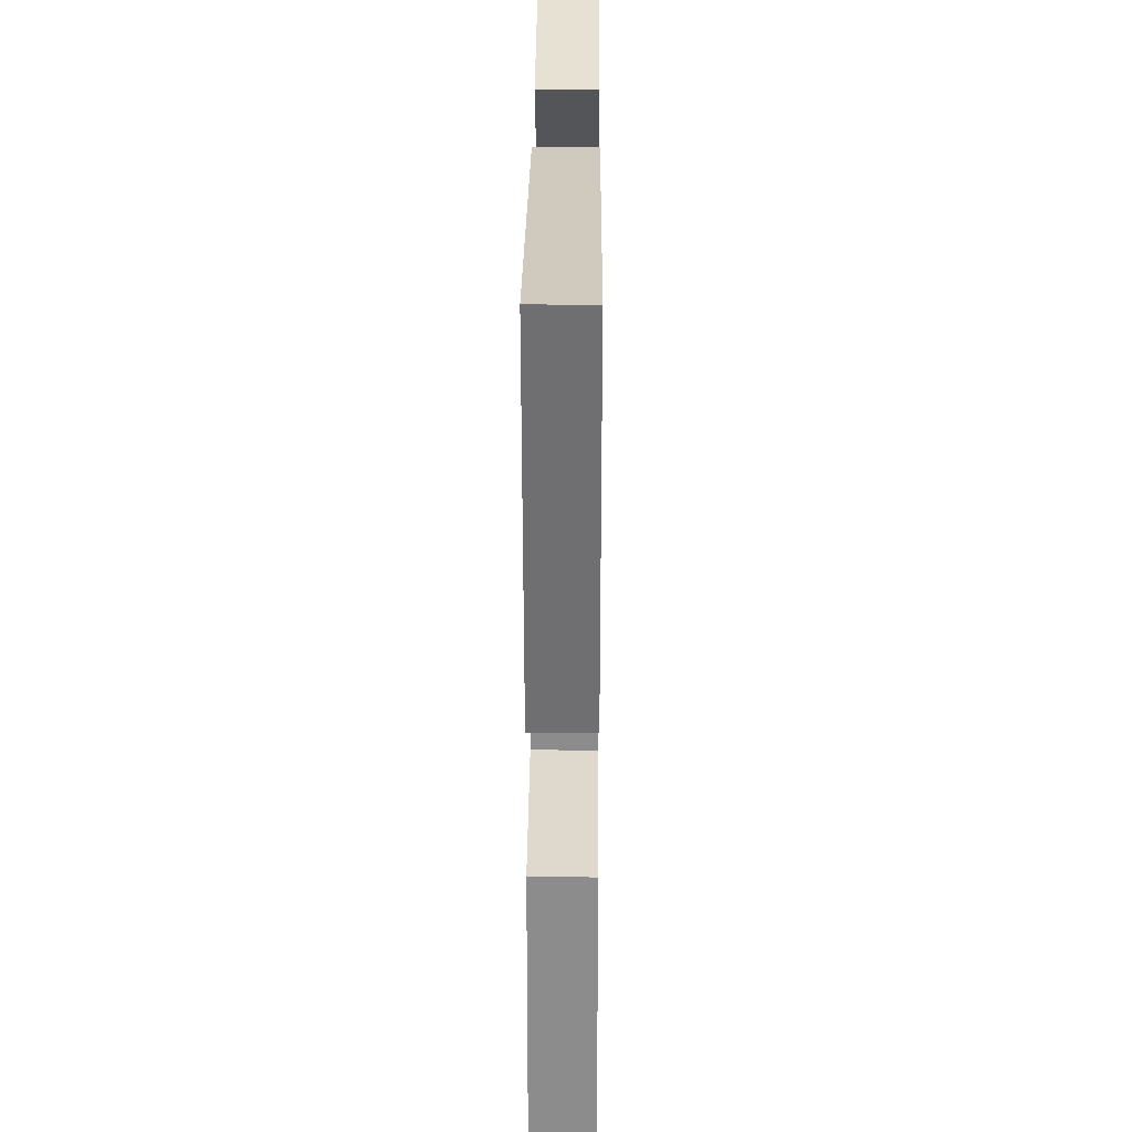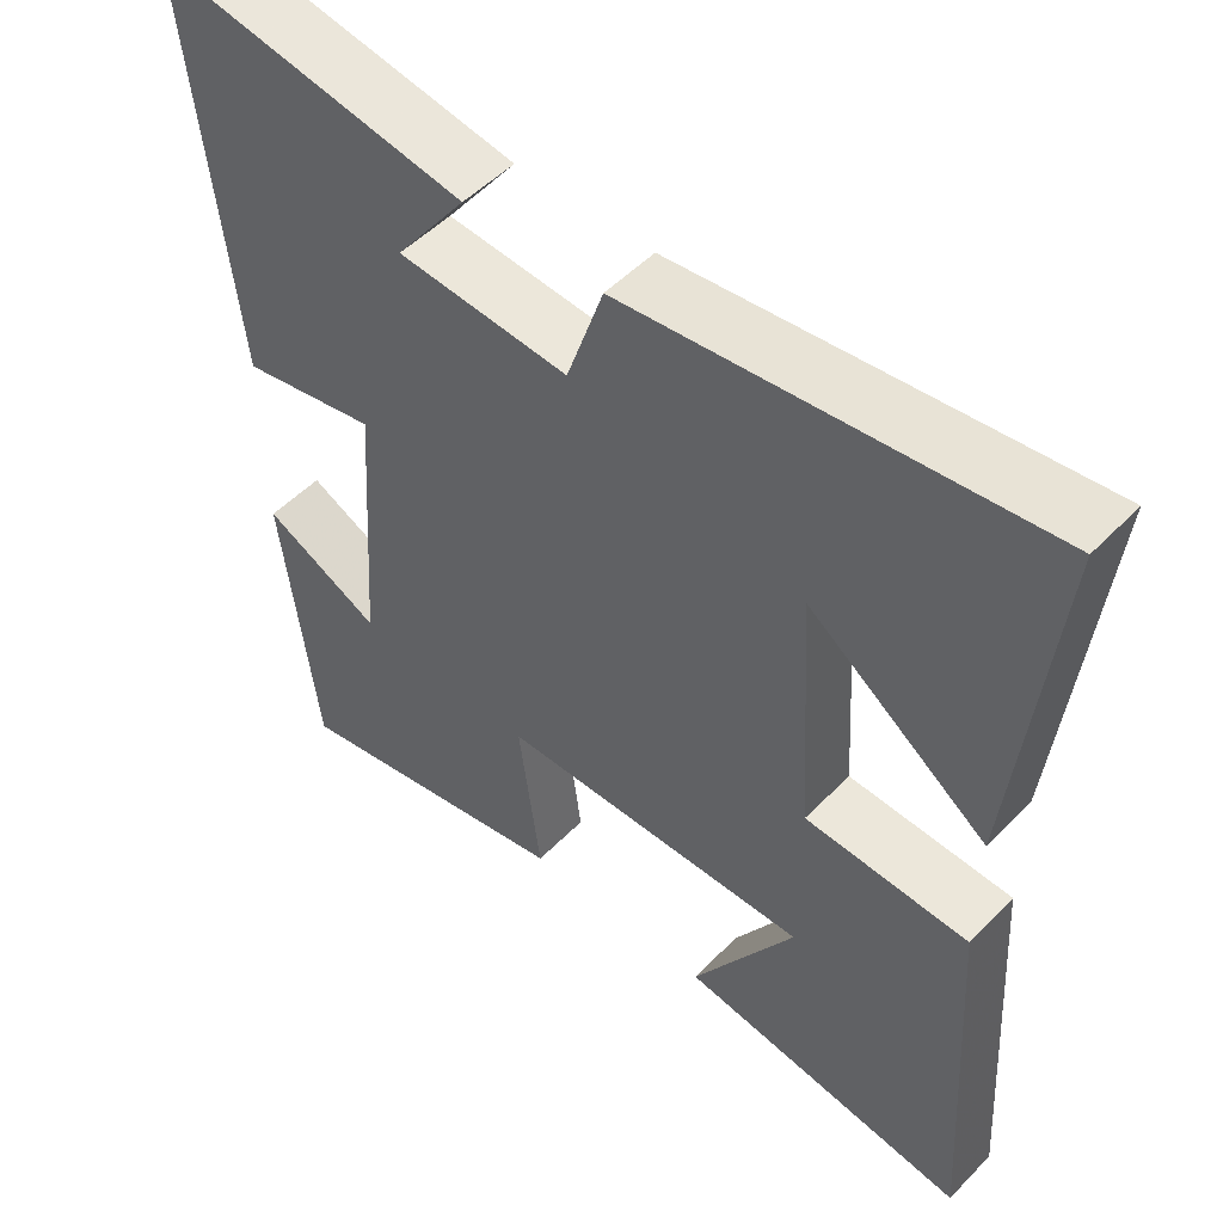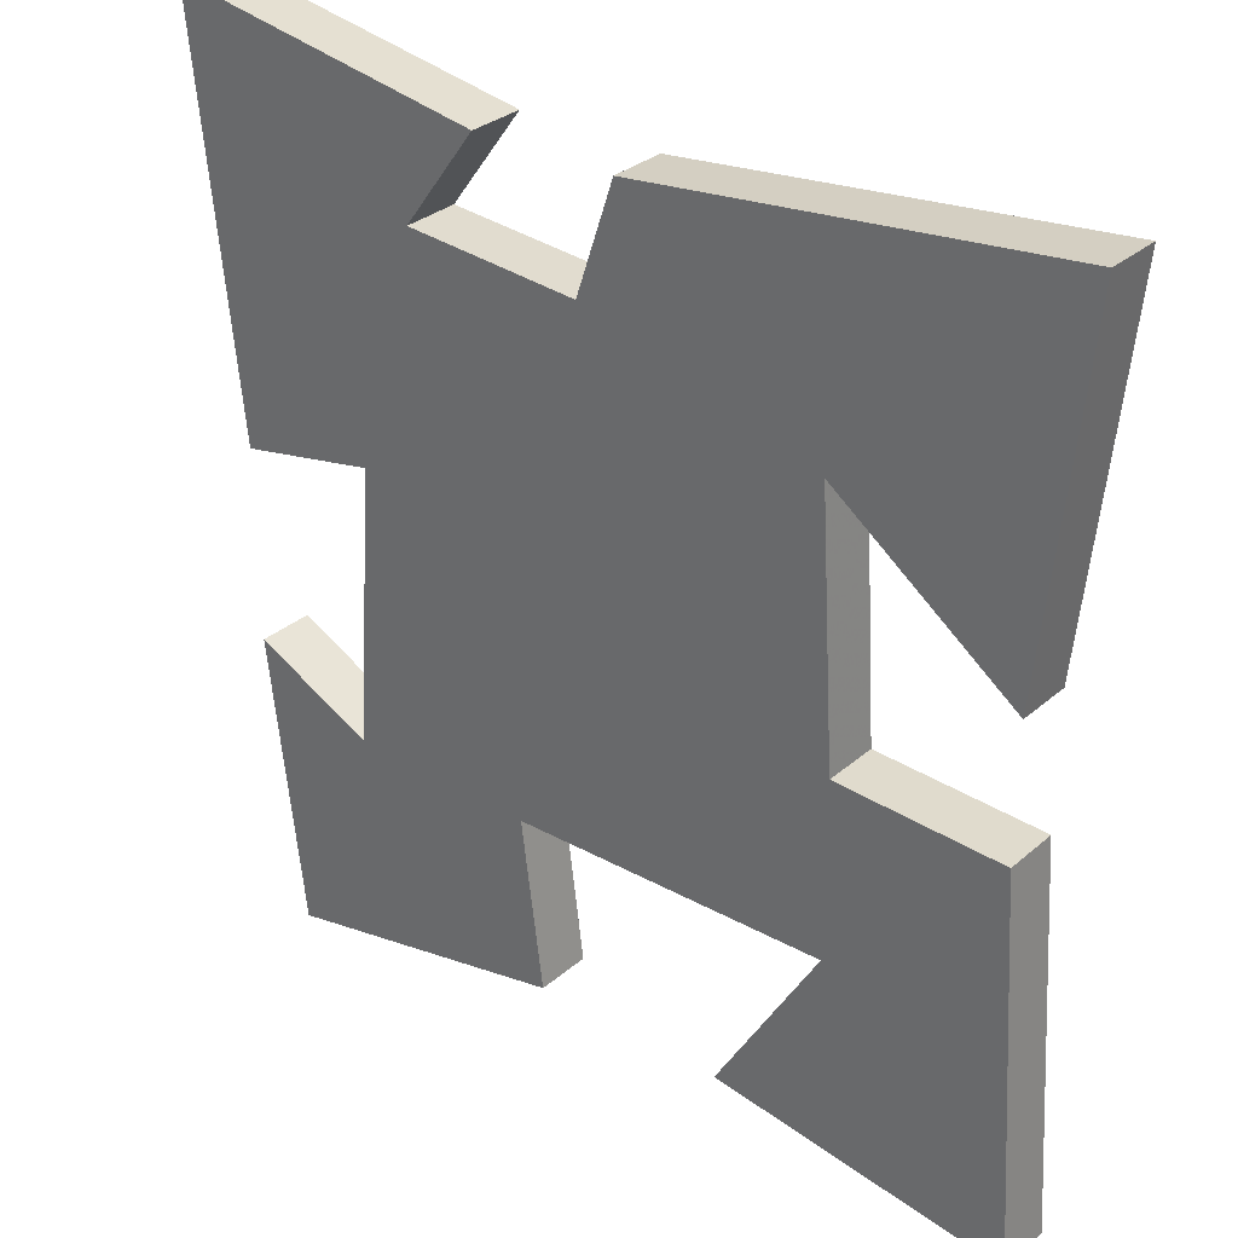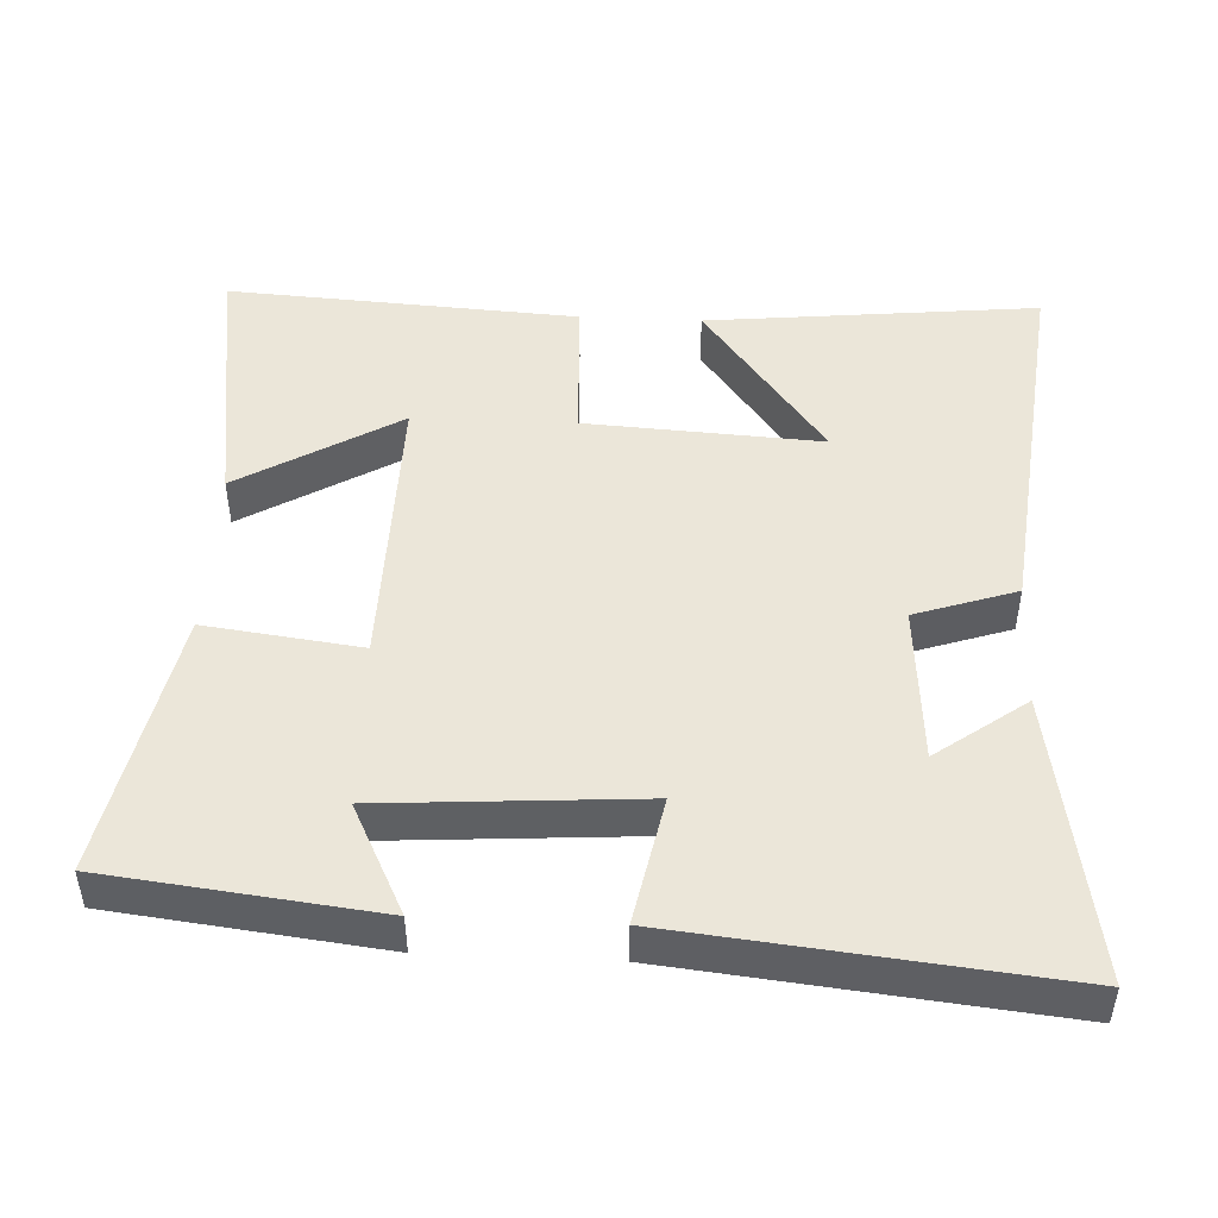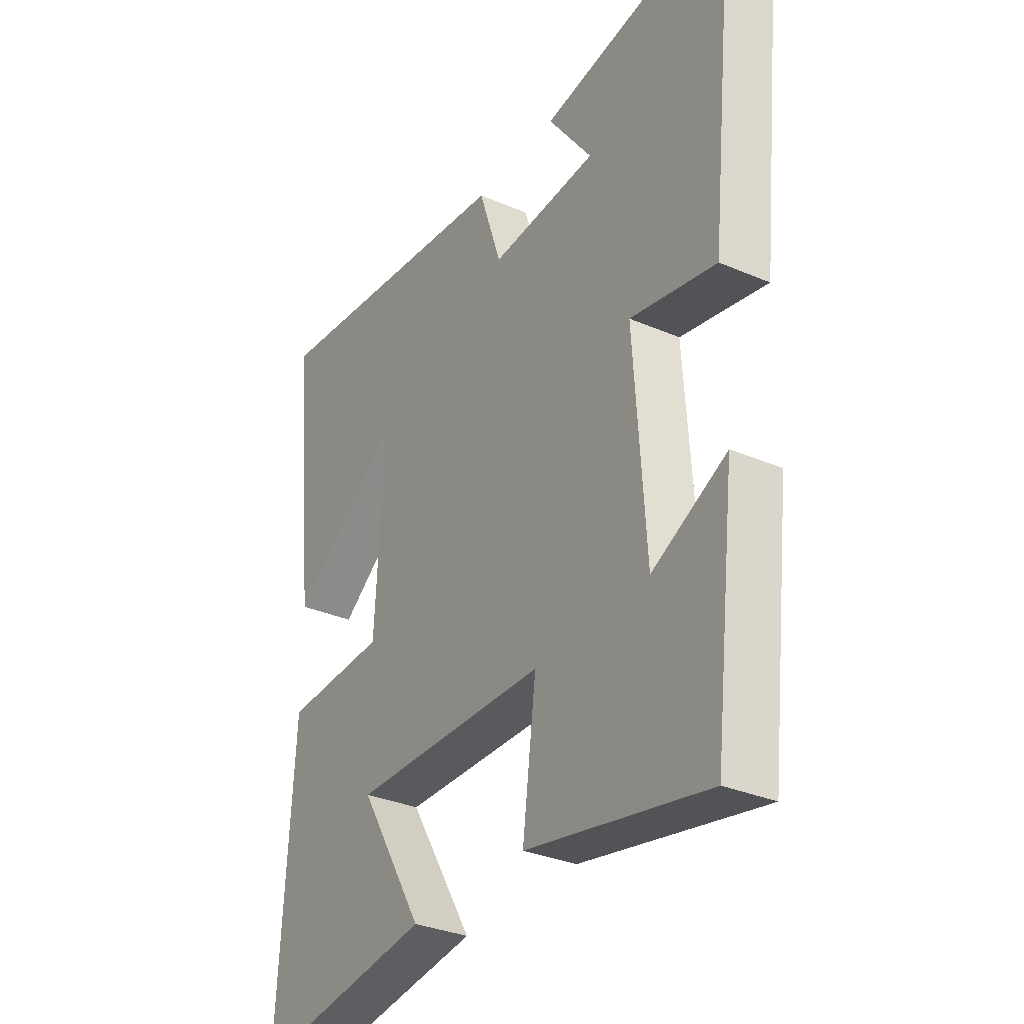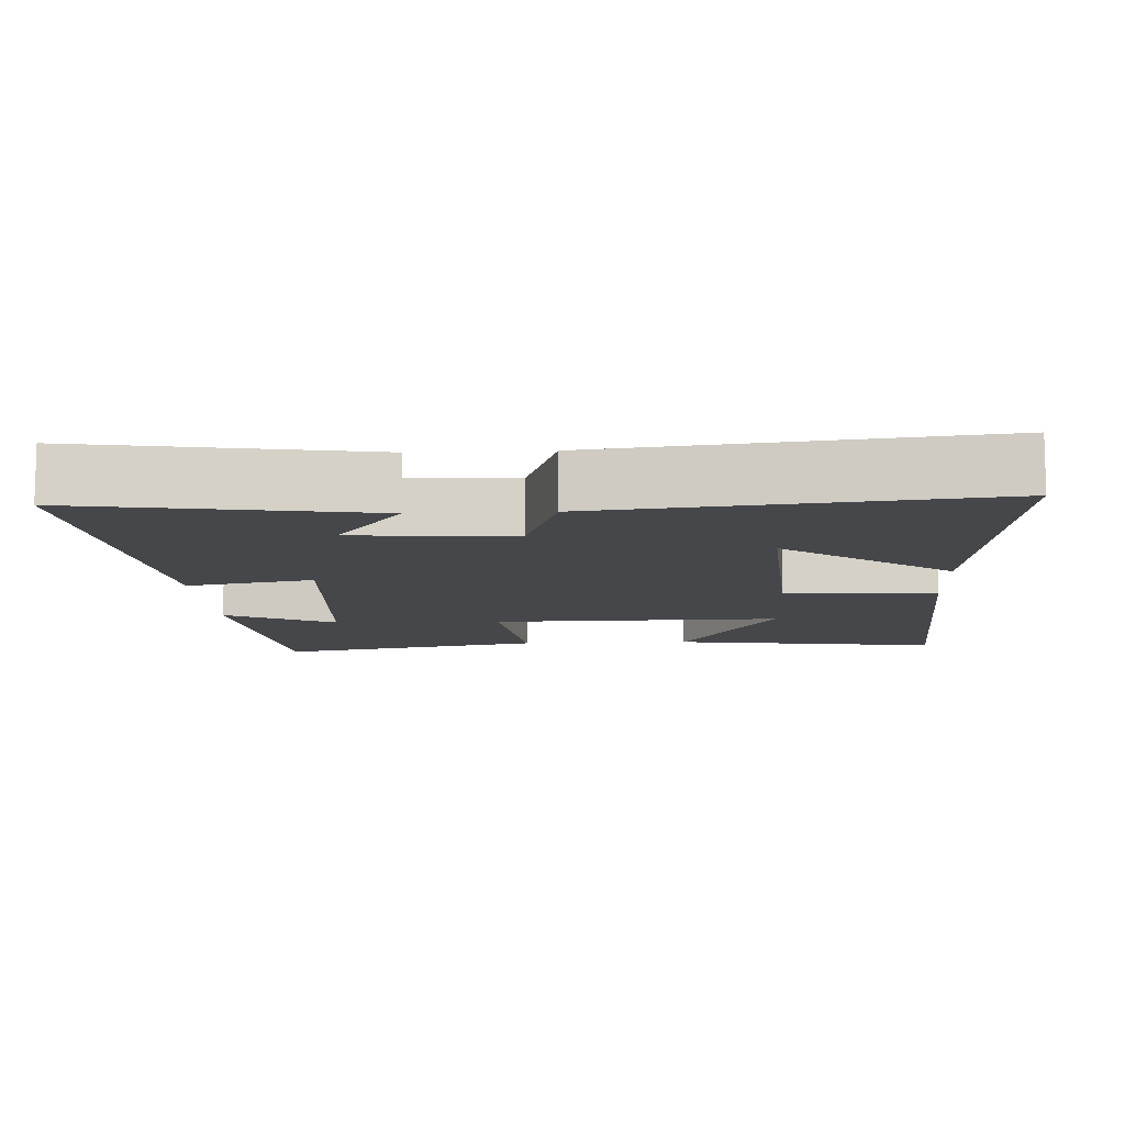
<metadata>
{"format":"obj","ext":"obj","renderer":"f3d","projection":"perspective","resolution":1024,"background":"white","views":[{"elev":29.3,"azim":90.4,"up":"+Z"},{"elev":51.0,"azim":42.2,"up":"+Z"},{"elev":31.0,"azim":39.4,"up":"+Z"},{"elev":47.5,"azim":-87.3,"up":"+Y"},{"elev":-32.1,"azim":-121.2,"up":"+Z"},{"elev":-10.4,"azim":3.0,"up":"+Y"}]}
</metadata>
<code>
v 0.548 0.07 0.559
v 0.5 0.07 0.098
v 0.27 0.07 0.268
v 0.29 0.07 -0.058
v 0.5 0.07 -0.068
v 0.531 0.07 -0.554
v 0.157 0.07 -0.5
v 0.289 0.07 -0.279
v -0.113 0.07 -0.285
v -0.085 0.07 -0.5
v -0.456 0.07 -0.574
v -0.5 0.07 -0.204
v -0.348 0.07 -0.279
v -0.324 0.07 0.077
v -0.5 0.07 0.042
v -0.556 0.07 0.566
v -0.158 0.07 0.5
v -0.249 0.07 0.376
v -0.029 0.07 0.36
v 0.018 0.07 0.5
v 0.548 0 0.559
v 0.5 0 0.098
v 0.27 0 0.268
v 0.29 0 -0.058
v 0.5 0 -0.068
v 0.531 0 -0.554
v 0.157 0 -0.5
v 0.289 0 -0.279
v -0.113 0 -0.285
v -0.085 0 -0.5
v -0.456 0 -0.574
v -0.5 0 -0.204
v -0.348 0 -0.279
v -0.324 0 0.077
v -0.5 0 0.042
v -0.556 0 0.566
v -0.158 0 0.5
v -0.249 0 0.376
v -0.029 0 0.36
v 0.018 0 0.5
f 19 20 1
f 15 16 17 18
f 14 15 18 19
f 13 14 19 1
f 11 12 13
f 9 10 11 13
f 8 9 13
f 5 6 7 8
f 4 5 8 13
f 3 4 13
f 1 2 3
f 1 3 13
f 21 40 39
f 38 37 36 35
f 39 38 35 34
f 21 39 34 33
f 33 32 31
f 33 31 30 29
f 33 29 28
f 28 27 26 25
f 33 28 25 24
f 33 24 23
f 23 22 21
f 33 23 21
f 1 21 22 2
f 2 22 23 3
f 3 23 24 4
f 4 24 25 5
f 5 25 26 6
f 6 26 27 7
f 7 27 28 8
f 8 28 29 9
f 9 29 30 10
f 10 30 31 11
f 11 31 32 12
f 12 32 33 13
f 13 33 34 14
f 14 34 35 15
f 15 35 36 16
f 16 36 37 17
f 17 37 38 18
f 18 38 39 19
f 19 39 40 20
f 20 40 21 1

</code>
